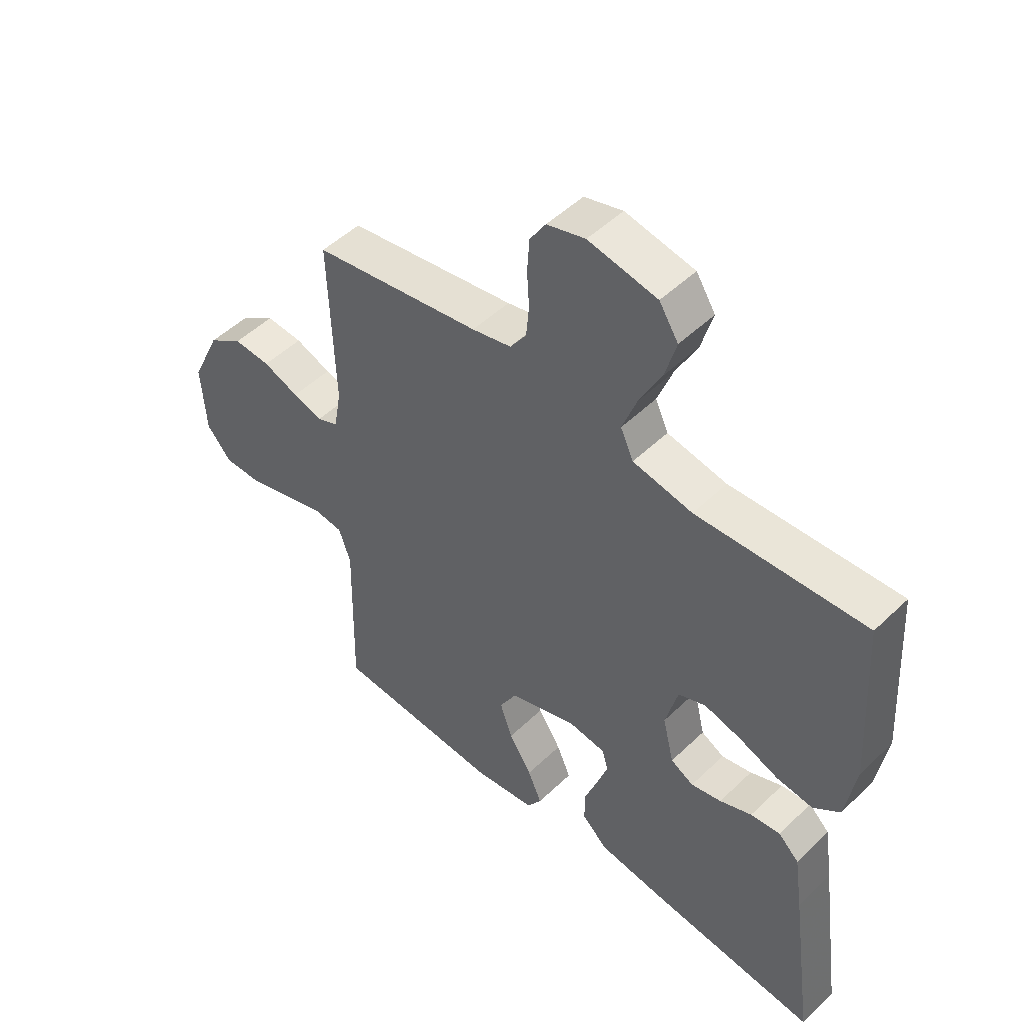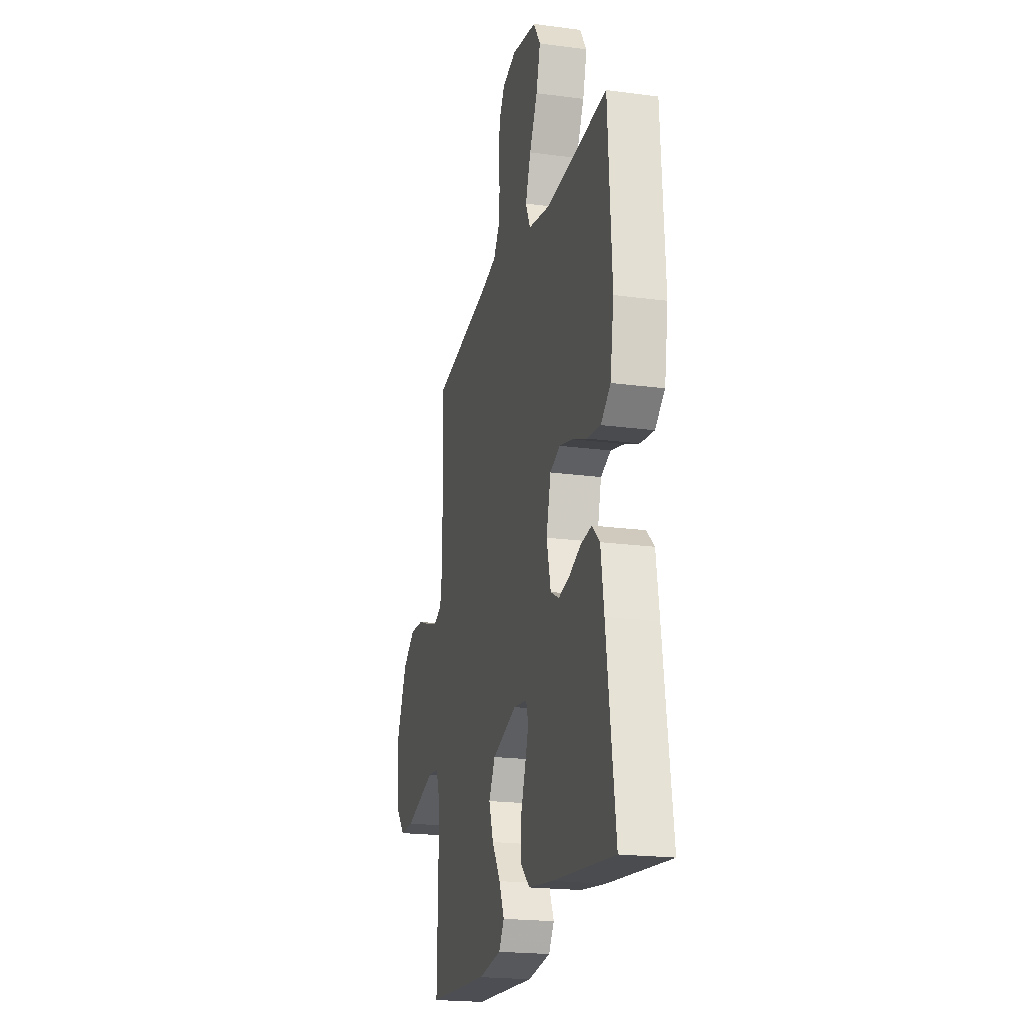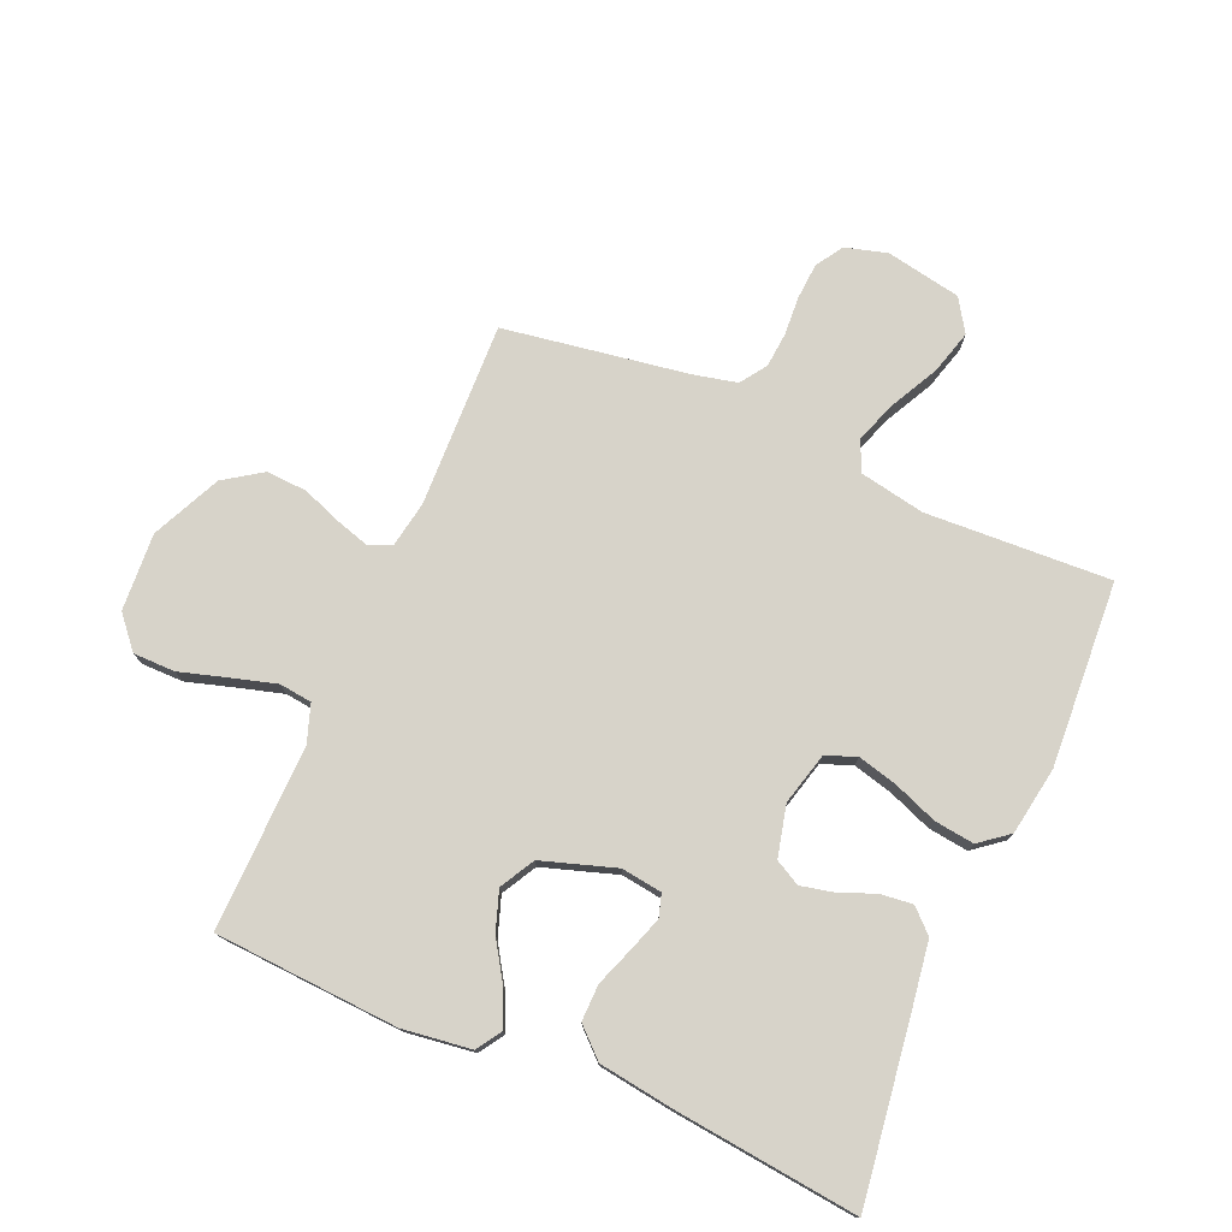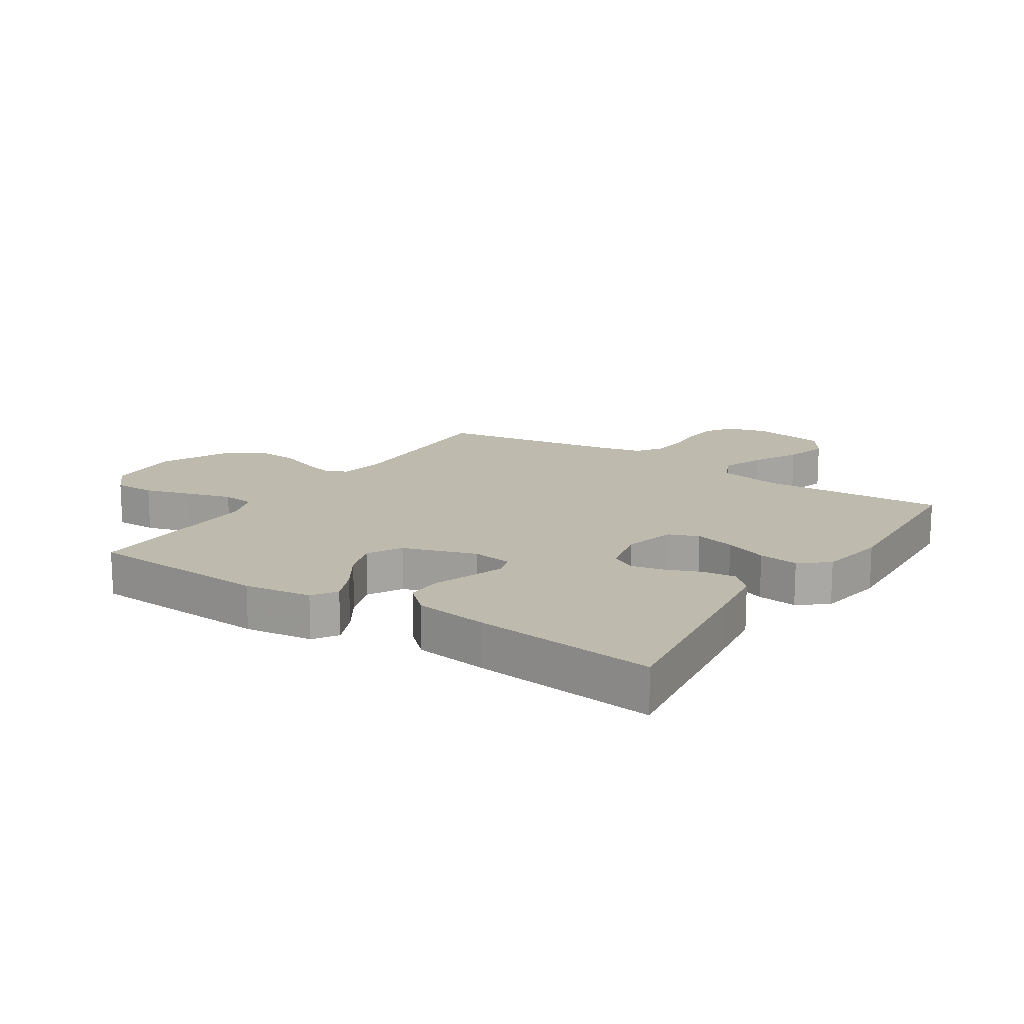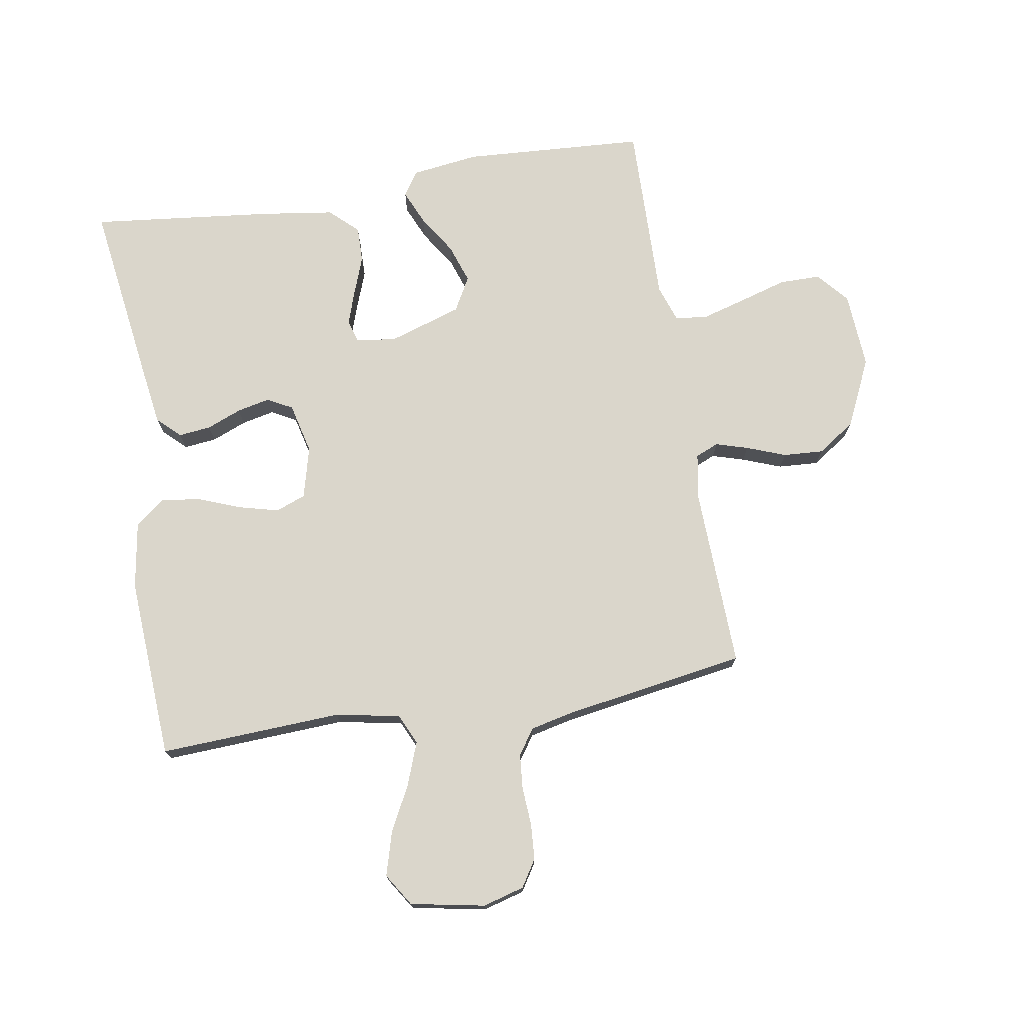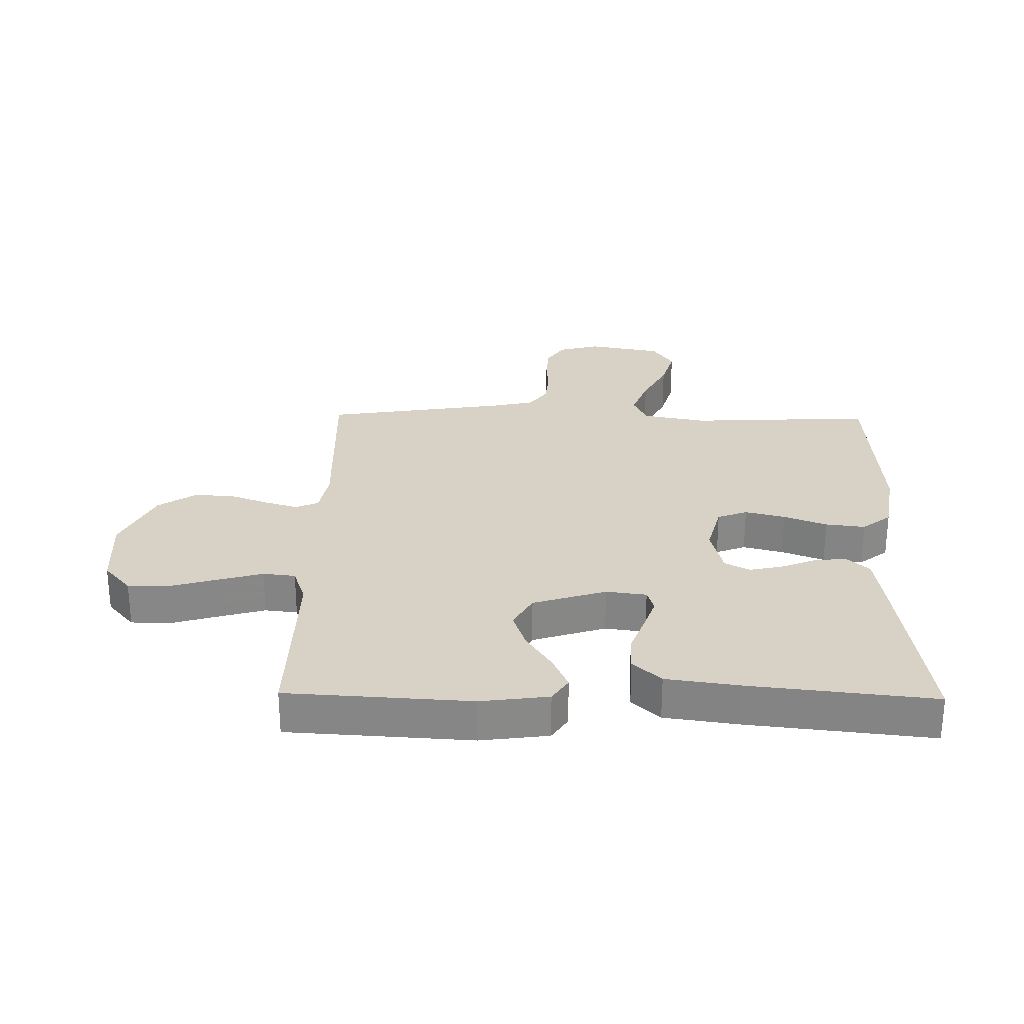
<metadata>
{"format":"obj","ext":"obj","renderer":"f3d","projection":"perspective","resolution":1024,"background":"white","views":[{"elev":49.7,"azim":-136.5,"up":"+Z"},{"elev":-20.7,"azim":-103.6,"up":"+Z"},{"elev":76.3,"azim":-156.6,"up":"+Y"},{"elev":15.5,"azim":-146.8,"up":"+Y"},{"elev":74.0,"azim":-9.4,"up":"+Y"},{"elev":27.4,"azim":-179.0,"up":"+Y"}]}
</metadata>
<code>
v -0.5 0.07 -0.5
v -0.458 0.07 -0.2
v -0.443 0.07 -0.099
v -0.406 0.07 -0.064
v -0.353 0.07 -0.07
v -0.296 0.07 -0.093
v -0.242 0.07 -0.105
v -0.201 0.07 -0.083
v -0.181 0.07 0
v -0.203 0.07 0.085
v -0.252 0.07 0.104
v -0.318 0.07 0.087
v -0.388 0.07 0.06
v -0.453 0.07 0.052
v -0.5 0.07 0.089
v -0.518 0.07 0.2
v -0.5 0.07 0.5
v -0.2 0.07 0.485
v -0.094 0.07 0.505
v -0.071 0.07 0.555
v -0.097 0.07 0.625
v -0.136 0.07 0.701
v -0.156 0.07 0.772
v -0.122 0.07 0.825
v 0 0.07 0.848
v 0.068 0.07 0.829
v 0.096 0.07 0.785
v 0.1 0.07 0.726
v 0.096 0.07 0.663
v 0.101 0.07 0.606
v 0.13 0.07 0.564
v 0.2 0.07 0.548
v 0.5 0.07 0.5
v 0.49 0.07 0.2
v 0.503 0.07 0.126
v 0.541 0.07 0.11
v 0.594 0.07 0.126
v 0.658 0.07 0.15
v 0.724 0.07 0.154
v 0.786 0.07 0.112
v 0.838 0.07 0
v 0.83 0.07 -0.126
v 0.786 0.07 -0.177
v 0.718 0.07 -0.177
v 0.641 0.07 -0.154
v 0.568 0.07 -0.133
v 0.515 0.07 -0.139
v 0.494 0.07 -0.2
v 0.5 0.07 -0.5
v 0.2 0.07 -0.518
v 0.089 0.07 -0.503
v 0.063 0.07 -0.463
v 0.088 0.07 -0.406
v 0.129 0.07 -0.342
v 0.151 0.07 -0.278
v 0.12 0.07 -0.222
v 0 0.07 -0.183
v -0.066 0.07 -0.192
v -0.077 0.07 -0.229
v -0.058 0.07 -0.285
v -0.035 0.07 -0.348
v -0.034 0.07 -0.407
v -0.08 0.07 -0.45
v -0.2 0.07 -0.467
v -0.5 0 -0.5
v -0.458 0 -0.2
v -0.443 0 -0.099
v -0.406 0 -0.064
v -0.353 0 -0.07
v -0.296 0 -0.093
v -0.242 0 -0.105
v -0.201 0 -0.083
v -0.181 0 0
v -0.203 0 0.085
v -0.252 0 0.104
v -0.318 0 0.087
v -0.388 0 0.06
v -0.453 0 0.052
v -0.5 0 0.089
v -0.518 0 0.2
v -0.5 0 0.5
v -0.2 0 0.485
v -0.094 0 0.505
v -0.071 0 0.555
v -0.097 0 0.625
v -0.136 0 0.701
v -0.156 0 0.772
v -0.122 0 0.825
v 0 0 0.848
v 0.068 0 0.829
v 0.096 0 0.785
v 0.1 0 0.726
v 0.096 0 0.663
v 0.101 0 0.606
v 0.13 0 0.564
v 0.2 0 0.548
v 0.5 0 0.5
v 0.49 0 0.2
v 0.503 0 0.126
v 0.541 0 0.11
v 0.594 0 0.126
v 0.658 0 0.15
v 0.724 0 0.154
v 0.786 0 0.112
v 0.838 0 0
v 0.83 0 -0.126
v 0.786 0 -0.177
v 0.718 0 -0.177
v 0.641 0 -0.154
v 0.568 0 -0.133
v 0.515 0 -0.139
v 0.494 0 -0.2
v 0.5 0 -0.5
v 0.2 0 -0.518
v 0.089 0 -0.503
v 0.063 0 -0.463
v 0.088 0 -0.406
v 0.129 0 -0.342
v 0.151 0 -0.278
v 0.12 0 -0.222
v 0 0 -0.183
v -0.066 0 -0.192
v -0.077 0 -0.229
v -0.058 0 -0.285
v -0.035 0 -0.348
v -0.034 0 -0.407
v -0.08 0 -0.45
v -0.2 0 -0.467
f 60 61 62 63
f 59 60 63 64
f 58 59 64 1
f 51 52 53 54
f 51 54 55
f 48 49 50 51
f 47 48 51 55
f 42 43 44 45
f 42 45 46
f 41 42 46
f 40 41 46 47
f 37 38 39 40
f 36 37 40 47
f 32 33 34
f 31 32 34 35
f 26 27 28 29
f 26 29 30
f 25 26 30
f 24 25 30
f 21 22 23 24
f 20 21 24 30
f 19 20 30 31
f 15 16 17 18
f 15 18 19
f 12 13 14 15
f 11 12 15 19
f 10 11 19 31
f 3 4 5 6
f 3 6 7
f 58 1 2 3
f 57 58 3 7
f 36 47 55 56
f 35 36 56 57
f 9 10 31 35
f 8 9 35 57
f 7 8 57
f 127 126 125 124
f 128 127 124 123
f 65 128 123 122
f 118 117 116 115
f 119 118 115
f 115 114 113 112
f 119 115 112 111
f 109 108 107 106
f 110 109 106
f 110 106 105
f 111 110 105 104
f 104 103 102 101
f 111 104 101 100
f 98 97 96
f 99 98 96 95
f 93 92 91 90
f 94 93 90
f 94 90 89
f 94 89 88
f 88 87 86 85
f 94 88 85 84
f 95 94 84 83
f 82 81 80 79
f 83 82 79
f 79 78 77 76
f 83 79 76 75
f 95 83 75 74
f 70 69 68 67
f 71 70 67
f 67 66 65 122
f 71 67 122 121
f 120 119 111 100
f 121 120 100 99
f 99 95 74 73
f 121 99 73 72
f 121 72 71
f 1 65 66 2
f 2 66 67 3
f 3 67 68 4
f 4 68 69 5
f 5 69 70 6
f 6 70 71 7
f 7 71 72 8
f 8 72 73 9
f 9 73 74 10
f 10 74 75 11
f 11 75 76 12
f 12 76 77 13
f 13 77 78 14
f 14 78 79 15
f 15 79 80 16
f 16 80 81 17
f 17 81 82 18
f 18 82 83 19
f 19 83 84 20
f 20 84 85 21
f 21 85 86 22
f 22 86 87 23
f 23 87 88 24
f 24 88 89 25
f 25 89 90 26
f 26 90 91 27
f 27 91 92 28
f 28 92 93 29
f 29 93 94 30
f 30 94 95 31
f 31 95 96 32
f 32 96 97 33
f 33 97 98 34
f 34 98 99 35
f 35 99 100 36
f 36 100 101 37
f 37 101 102 38
f 38 102 103 39
f 39 103 104 40
f 40 104 105 41
f 41 105 106 42
f 42 106 107 43
f 43 107 108 44
f 44 108 109 45
f 45 109 110 46
f 46 110 111 47
f 47 111 112 48
f 48 112 113 49
f 49 113 114 50
f 50 114 115 51
f 51 115 116 52
f 52 116 117 53
f 53 117 118 54
f 54 118 119 55
f 55 119 120 56
f 56 120 121 57
f 57 121 122 58
f 58 122 123 59
f 59 123 124 60
f 60 124 125 61
f 61 125 126 62
f 62 126 127 63
f 63 127 128 64
f 64 128 65 1

</code>
